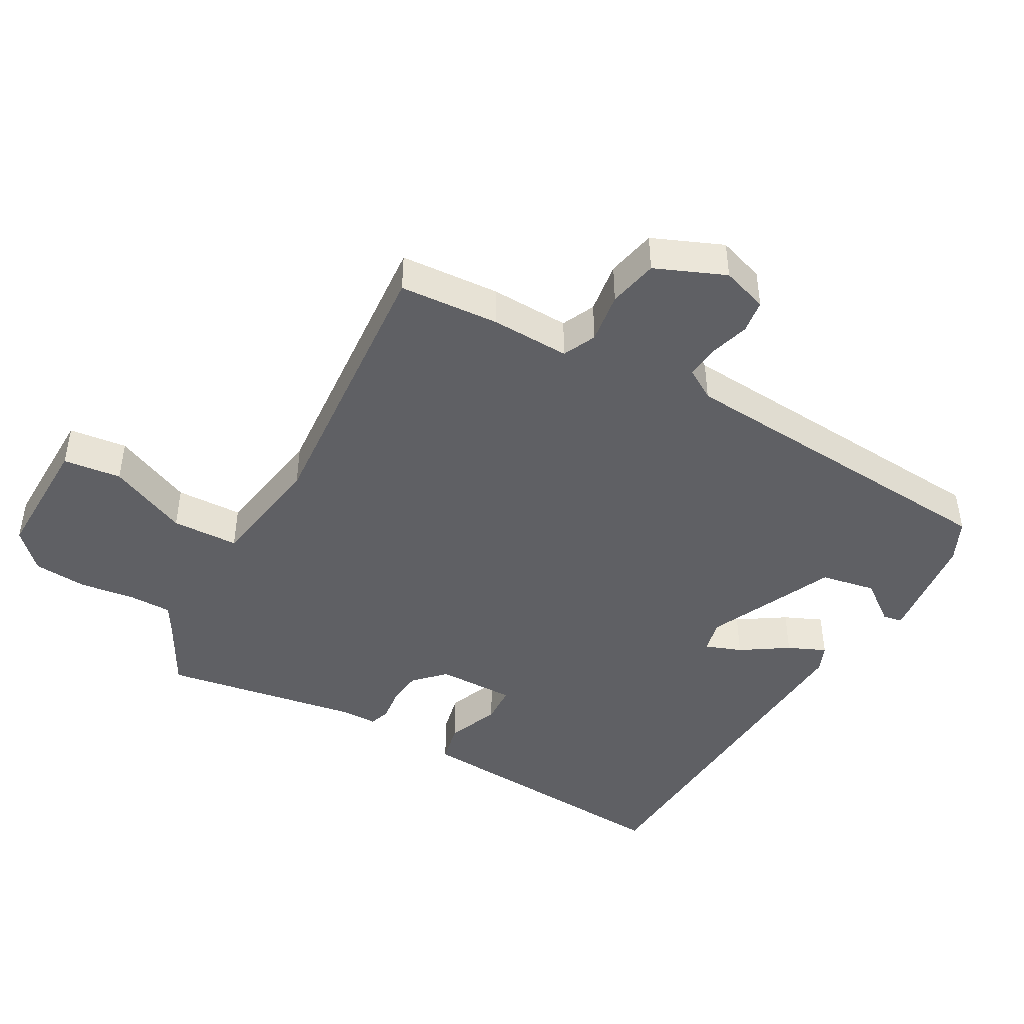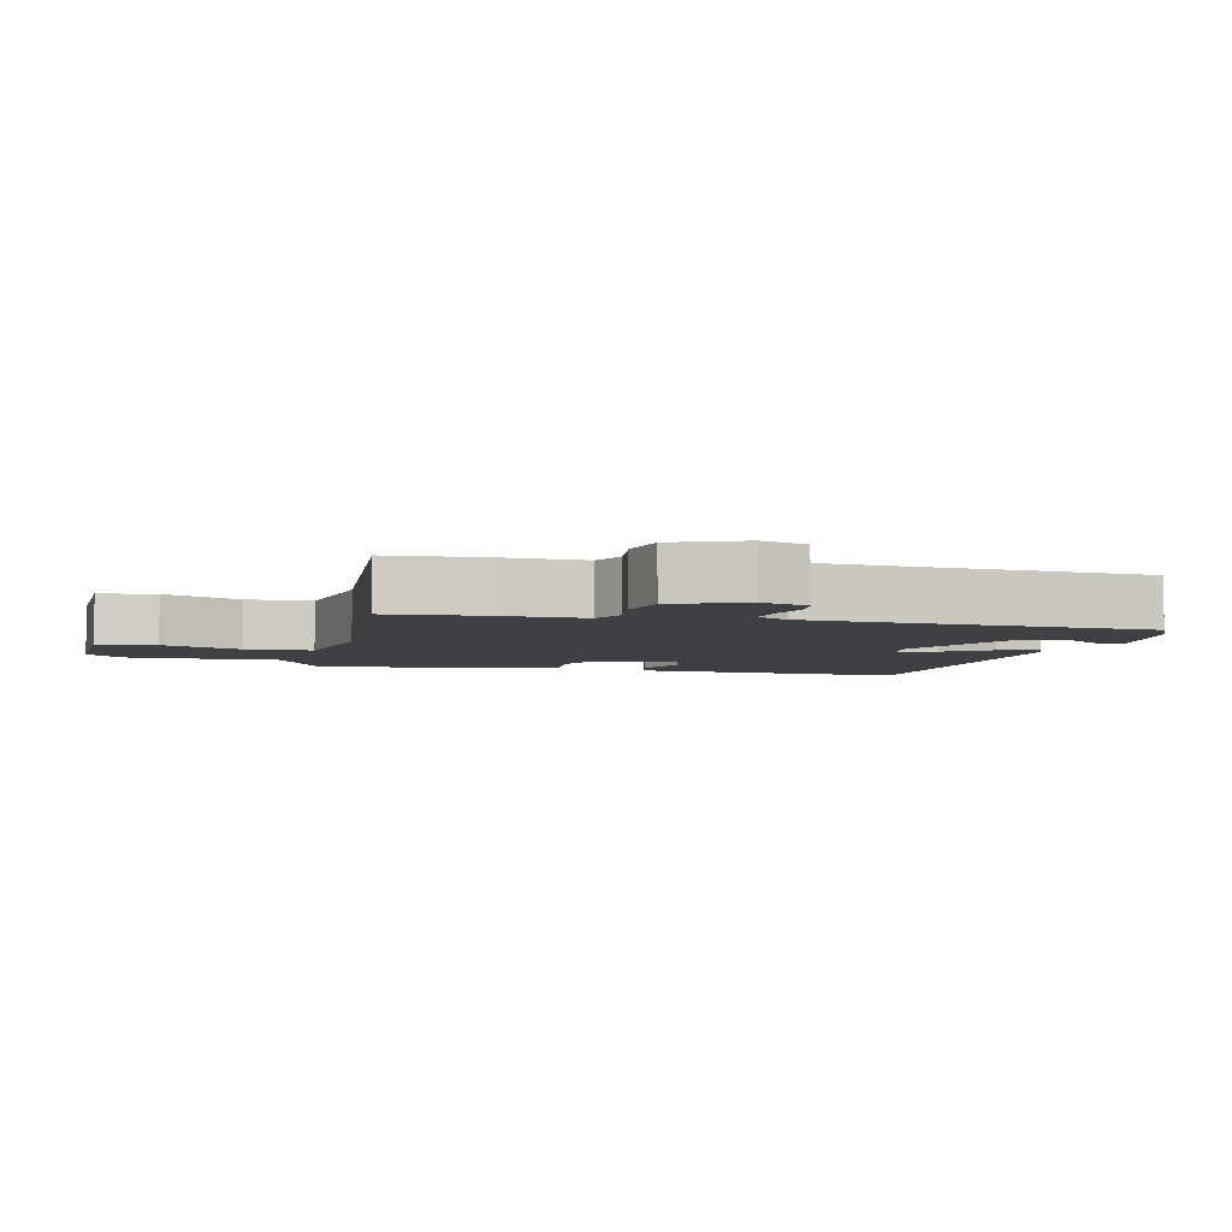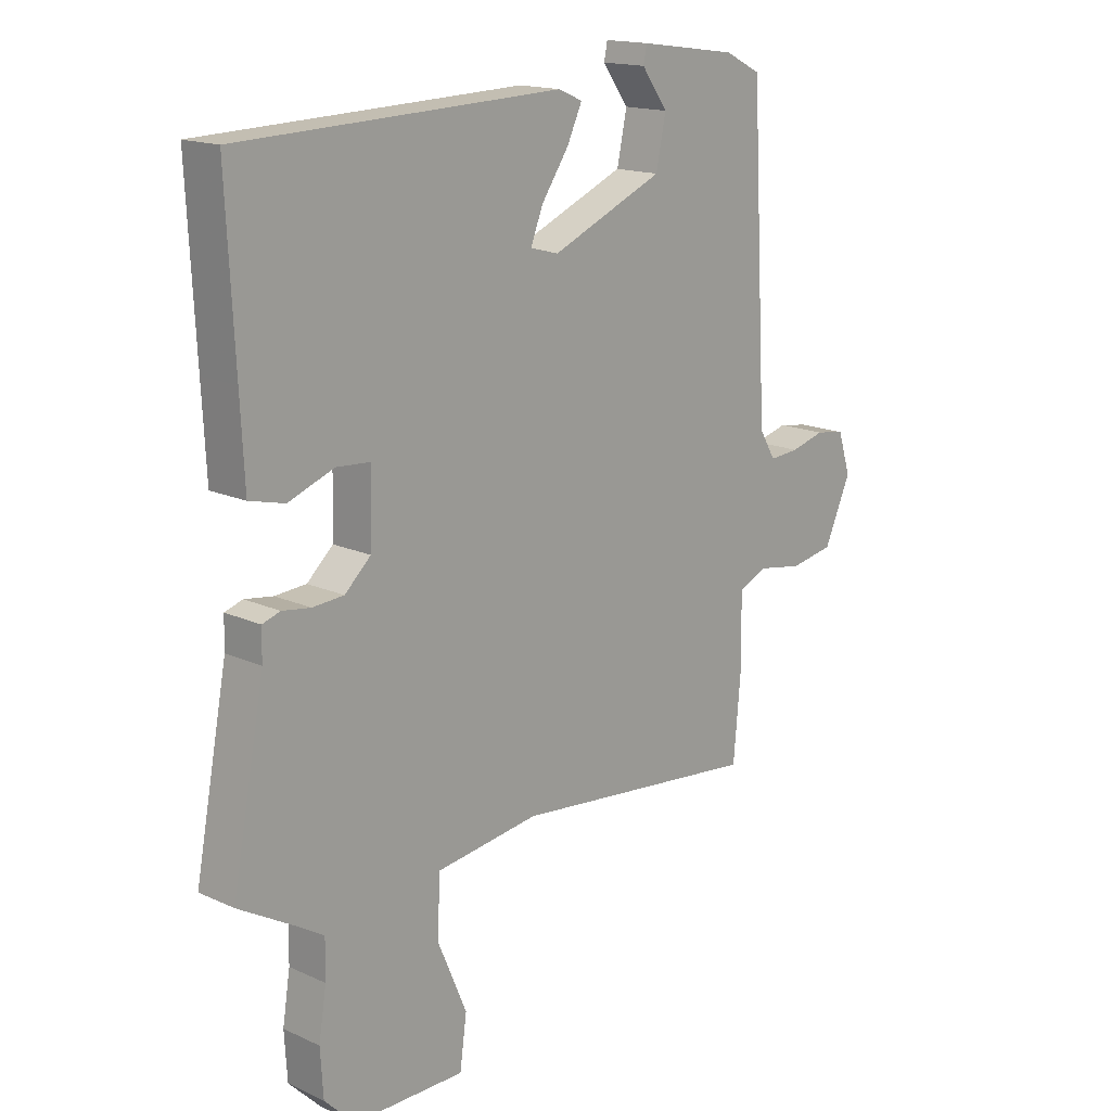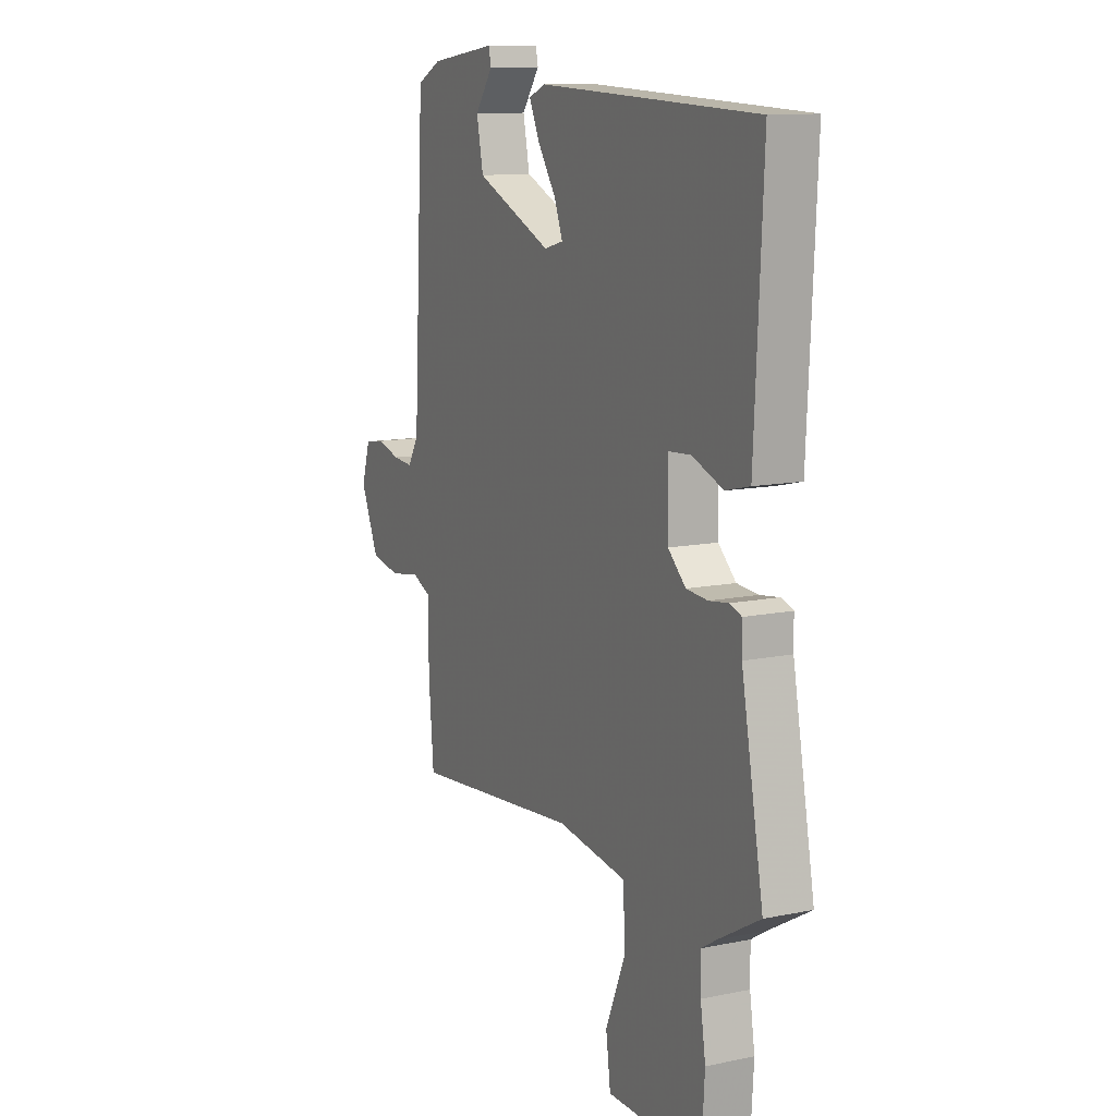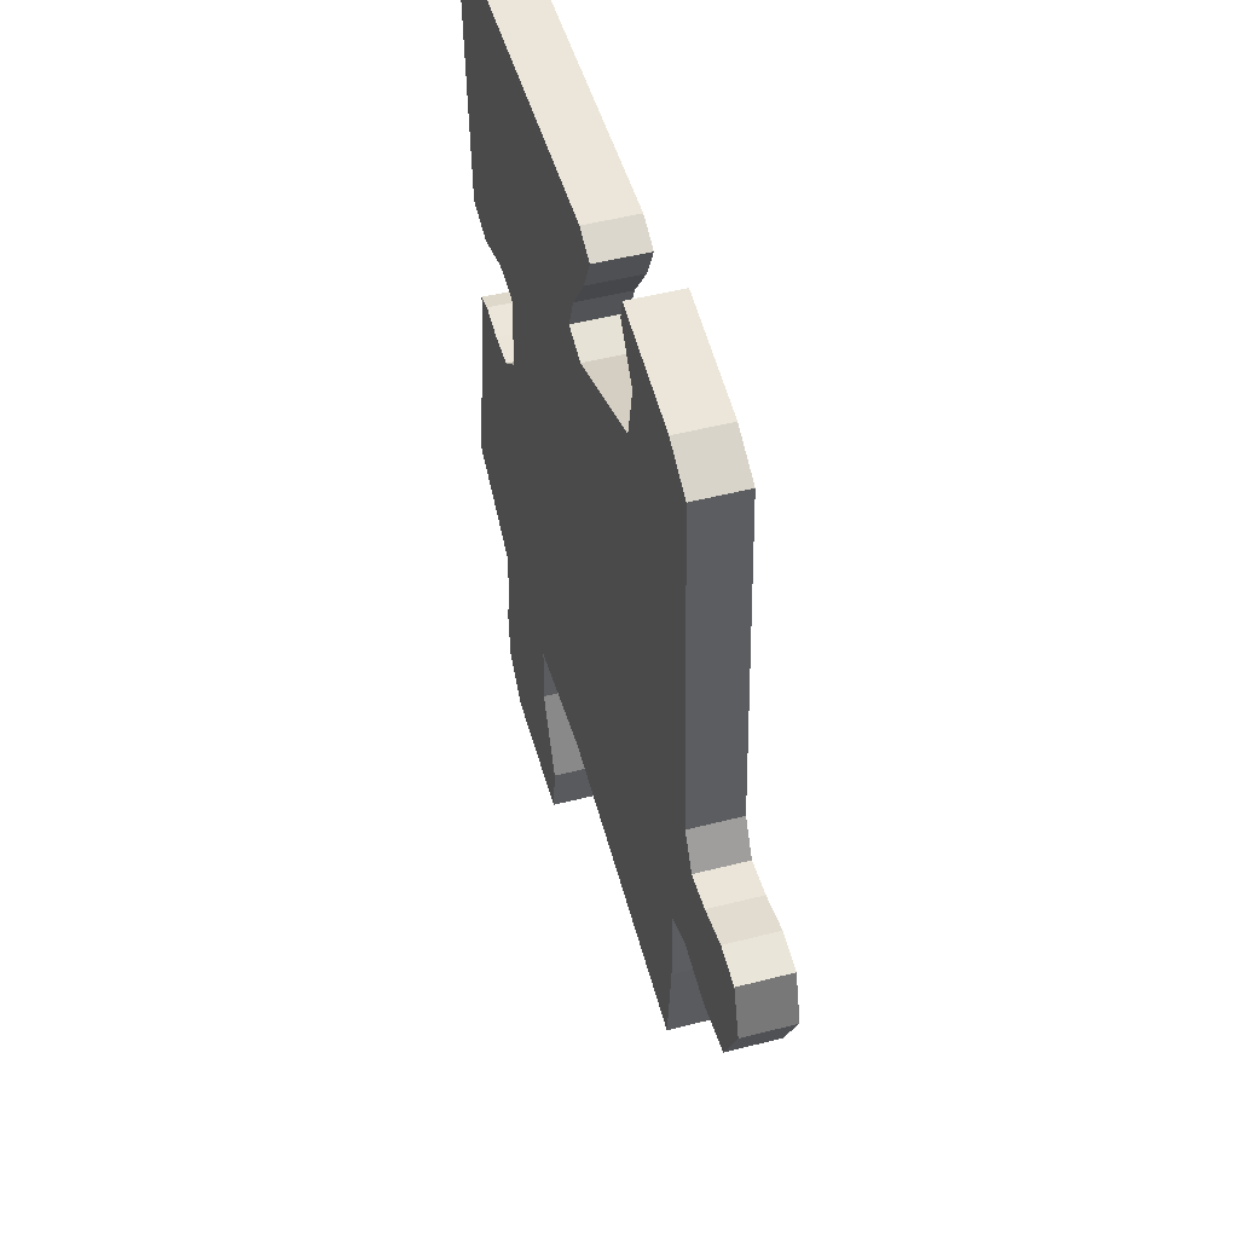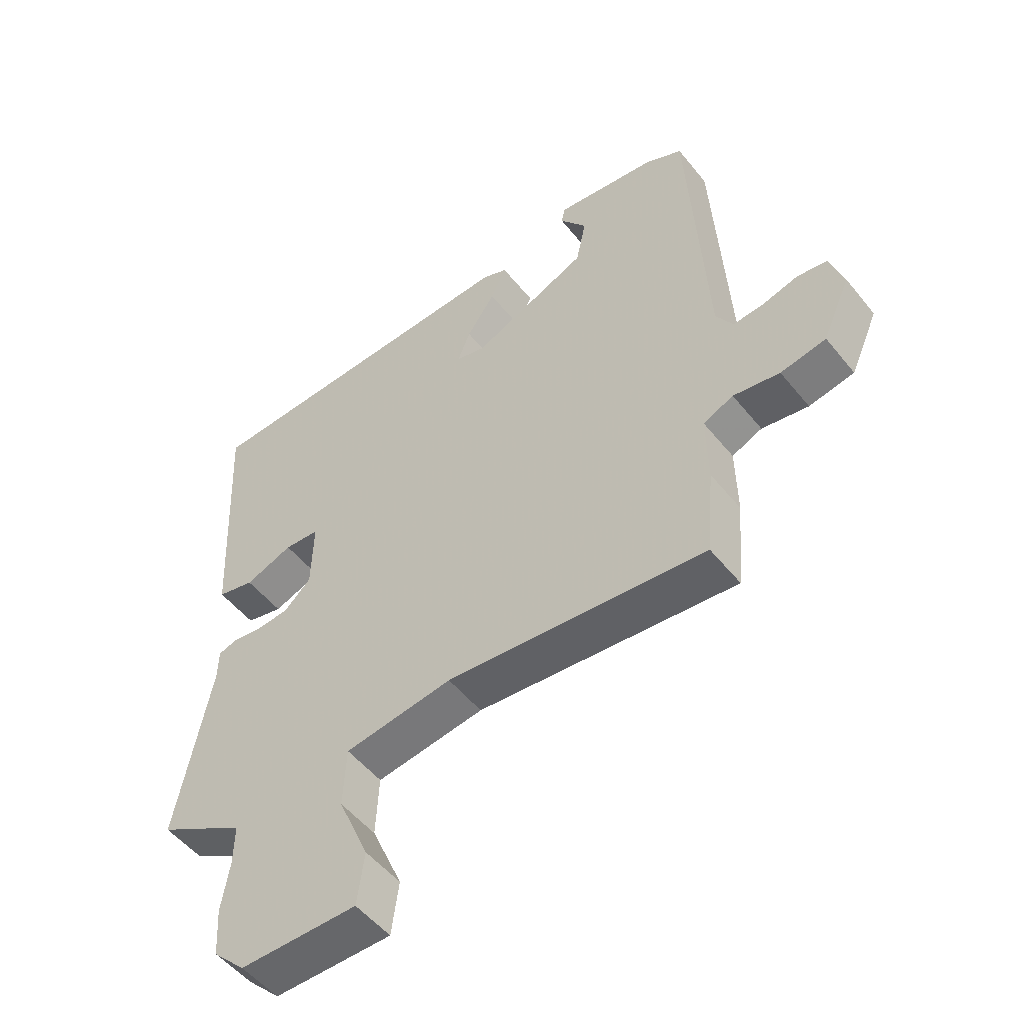
<metadata>
{"format":"obj","ext":"obj","renderer":"f3d","projection":"perspective","resolution":1024,"background":"white","views":[{"elev":-44.7,"azim":-120.4,"up":"+Y"},{"elev":-4.9,"azim":-104.6,"up":"+Y"},{"elev":16.1,"azim":133.3,"up":"+Z"},{"elev":11.8,"azim":63.6,"up":"+Z"},{"elev":50.7,"azim":-105.6,"up":"+Z"},{"elev":-52.2,"azim":-142.3,"up":"+Z"}]}
</metadata>
<code>
v -0.468 0.07 0.509
v -0.406 0.07 0.54
v -0.237 0.07 0.563
v -0.231 0.07 0.534
v -0.276 0.07 0.472
v -0.259 0.07 0.39
v -0.066 0.07 0.306
v -0.017 0.07 0.319
v -0.038 0.07 0.373
v -0.085 0.07 0.442
v -0.111 0.07 0.498
v -0.07 0.07 0.516
v 0.487 0.07 0.496
v 0.473 0.07 0.218
v 0.466 0.07 0.078
v 0.405 0.07 0.063
v 0.326 0.07 0.093
v 0.268 0.07 0.089
v 0.271 0.07 -0.029
v 0.316 0.07 -0.071
v 0.37 0.07 -0.075
v 0.419 0.07 -0.068
v 0.45 0.07 -0.078
v 0.451 0.07 -0.13
v 0.507 0.07 -0.427
v 0.402 0.07 -0.487
v 0.363 0.07 -0.511
v 0.364 0.07 -0.576
v 0.377 0.07 -0.659
v 0.372 0.07 -0.739
v 0.319 0.07 -0.792
v 0.126 0.07 -0.792
v 0.114 0.07 -0.705
v 0.165 0.07 -0.585
v 0.16 0.07 -0.485
v -0.018 0.07 -0.46
v -0.447 0.07 -0.503
v -0.46 0.07 -0.354
v -0.458 0.07 -0.235
v -0.508 0.07 -0.213
v -0.585 0.07 -0.226
v -0.66 0.07 -0.212
v -0.706 0.07 -0.108
v -0.684 0.07 -0.038
v -0.634 0.07 -0.03
v -0.575 0.07 -0.046
v -0.524 0.07 -0.05
v -0.496 0.07 -0.003
v -0.468 0 0.509
v -0.406 0 0.54
v -0.237 0 0.563
v -0.231 0 0.534
v -0.276 0 0.472
v -0.259 0 0.39
v -0.066 0 0.306
v -0.017 0 0.319
v -0.038 0 0.373
v -0.085 0 0.442
v -0.111 0 0.498
v -0.07 0 0.516
v 0.487 0 0.496
v 0.473 0 0.218
v 0.466 0 0.078
v 0.405 0 0.063
v 0.326 0 0.093
v 0.268 0 0.089
v 0.271 0 -0.029
v 0.316 0 -0.071
v 0.37 0 -0.075
v 0.419 0 -0.068
v 0.45 0 -0.078
v 0.451 0 -0.13
v 0.507 0 -0.427
v 0.402 0 -0.487
v 0.363 0 -0.511
v 0.364 0 -0.576
v 0.377 0 -0.659
v 0.372 0 -0.739
v 0.319 0 -0.792
v 0.126 0 -0.792
v 0.114 0 -0.705
v 0.165 0 -0.585
v 0.16 0 -0.485
v -0.018 0 -0.46
v -0.447 0 -0.503
v -0.46 0 -0.354
v -0.458 0 -0.235
v -0.508 0 -0.213
v -0.585 0 -0.226
v -0.66 0 -0.212
v -0.706 0 -0.108
v -0.684 0 -0.038
v -0.634 0 -0.03
v -0.575 0 -0.046
v -0.524 0 -0.05
v -0.496 0 -0.003
f 43 44 45 46
f 43 46 47
f 40 41 42 43
f 39 40 43 47
f 36 37 38 39
f 35 36 39 47
f 31 32 33 34
f 31 34 35
f 28 29 30 31
f 27 28 31 35
f 26 27 35 47
f 24 25 26 47
f 21 22 23 24
f 20 21 24 47
f 14 15 16 17
f 14 17 18
f 13 14 18
f 12 13 18
f 9 10 11 12
f 8 9 12 18
f 7 8 18 19
f 2 3 4 5
f 48 1 2 5
f 48 5 6
f 19 20 47 48
f 6 7 19 48
f 94 93 92 91
f 95 94 91
f 91 90 89 88
f 95 91 88 87
f 87 86 85 84
f 95 87 84 83
f 82 81 80 79
f 83 82 79
f 79 78 77 76
f 83 79 76 75
f 95 83 75 74
f 95 74 73 72
f 72 71 70 69
f 95 72 69 68
f 65 64 63 62
f 66 65 62
f 66 62 61
f 66 61 60
f 60 59 58 57
f 66 60 57 56
f 67 66 56 55
f 53 52 51 50
f 53 50 49 96
f 54 53 96
f 96 95 68 67
f 96 67 55 54
f 1 49 50 2
f 2 50 51 3
f 3 51 52 4
f 4 52 53 5
f 5 53 54 6
f 6 54 55 7
f 7 55 56 8
f 8 56 57 9
f 9 57 58 10
f 10 58 59 11
f 11 59 60 12
f 12 60 61 13
f 13 61 62 14
f 14 62 63 15
f 15 63 64 16
f 16 64 65 17
f 17 65 66 18
f 18 66 67 19
f 19 67 68 20
f 20 68 69 21
f 21 69 70 22
f 22 70 71 23
f 23 71 72 24
f 24 72 73 25
f 25 73 74 26
f 26 74 75 27
f 27 75 76 28
f 28 76 77 29
f 29 77 78 30
f 30 78 79 31
f 31 79 80 32
f 32 80 81 33
f 33 81 82 34
f 34 82 83 35
f 35 83 84 36
f 36 84 85 37
f 37 85 86 38
f 38 86 87 39
f 39 87 88 40
f 40 88 89 41
f 41 89 90 42
f 42 90 91 43
f 43 91 92 44
f 44 92 93 45
f 45 93 94 46
f 46 94 95 47
f 47 95 96 48
f 48 96 49 1

</code>
